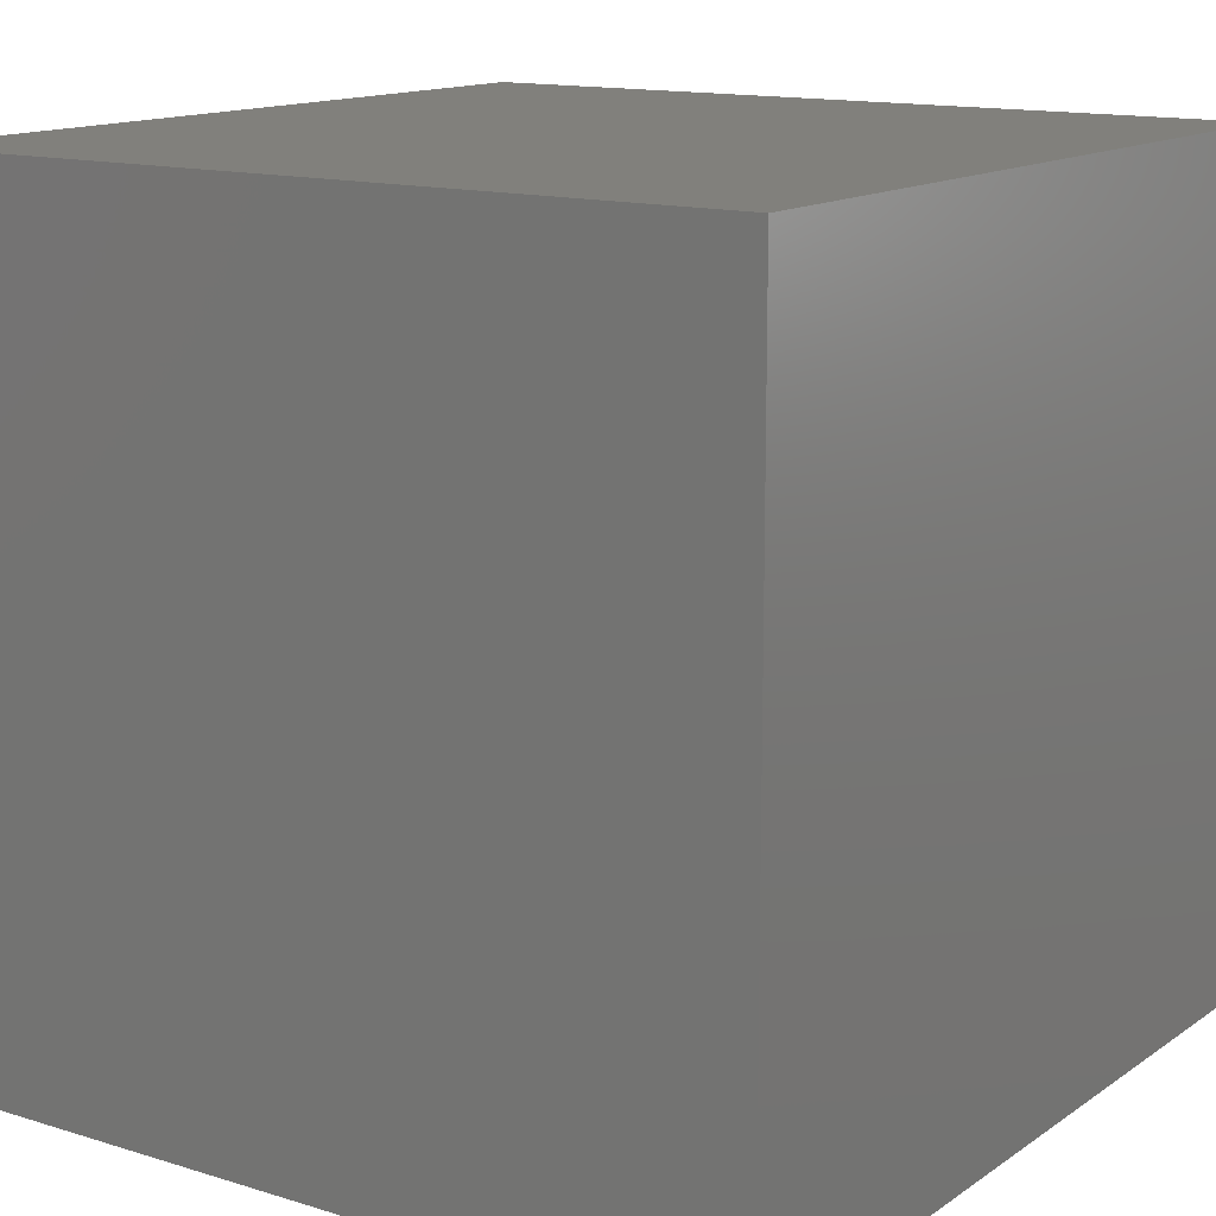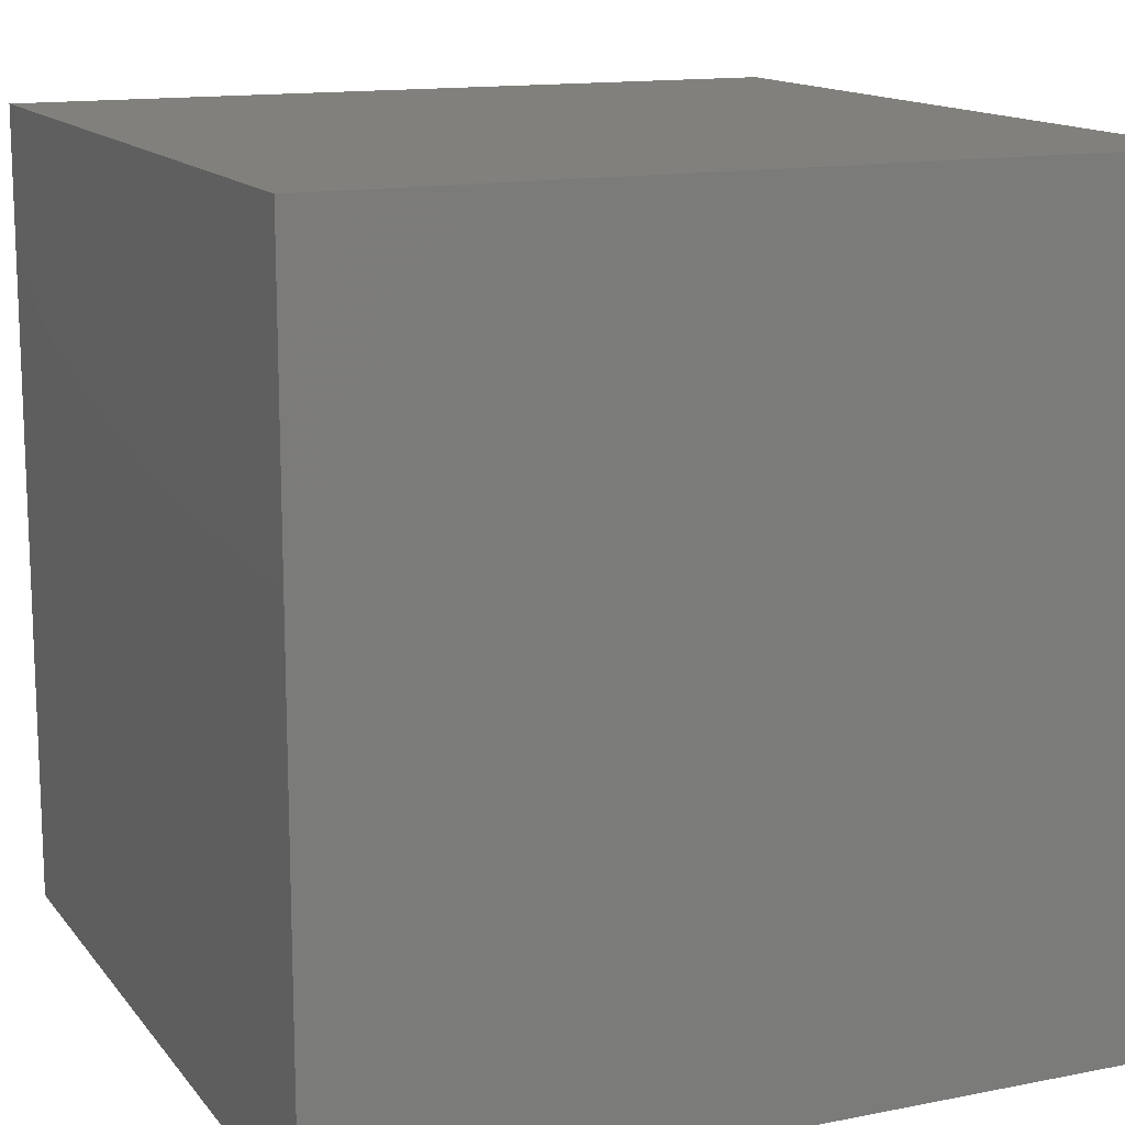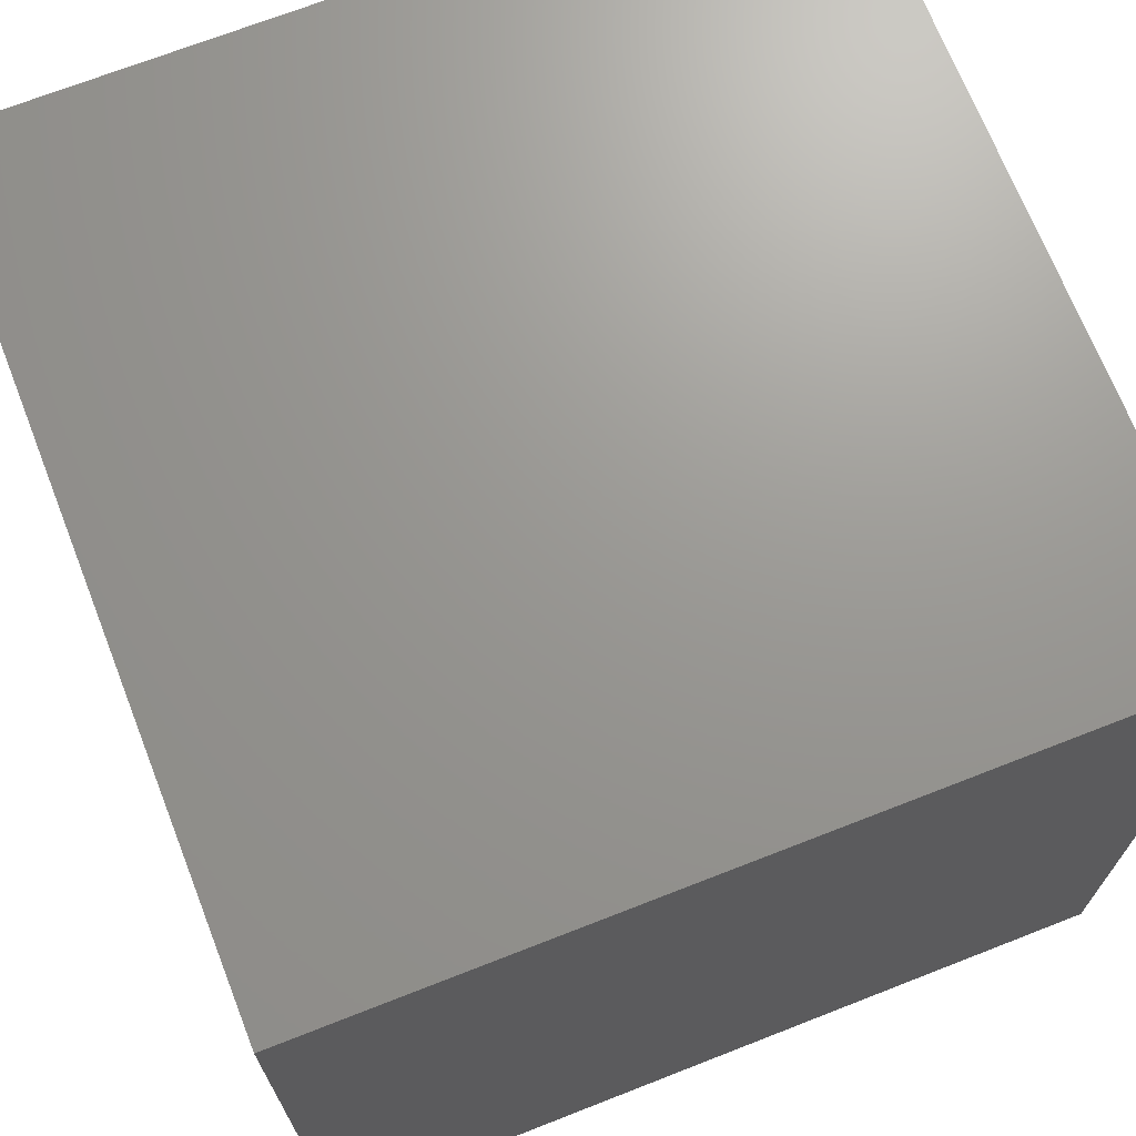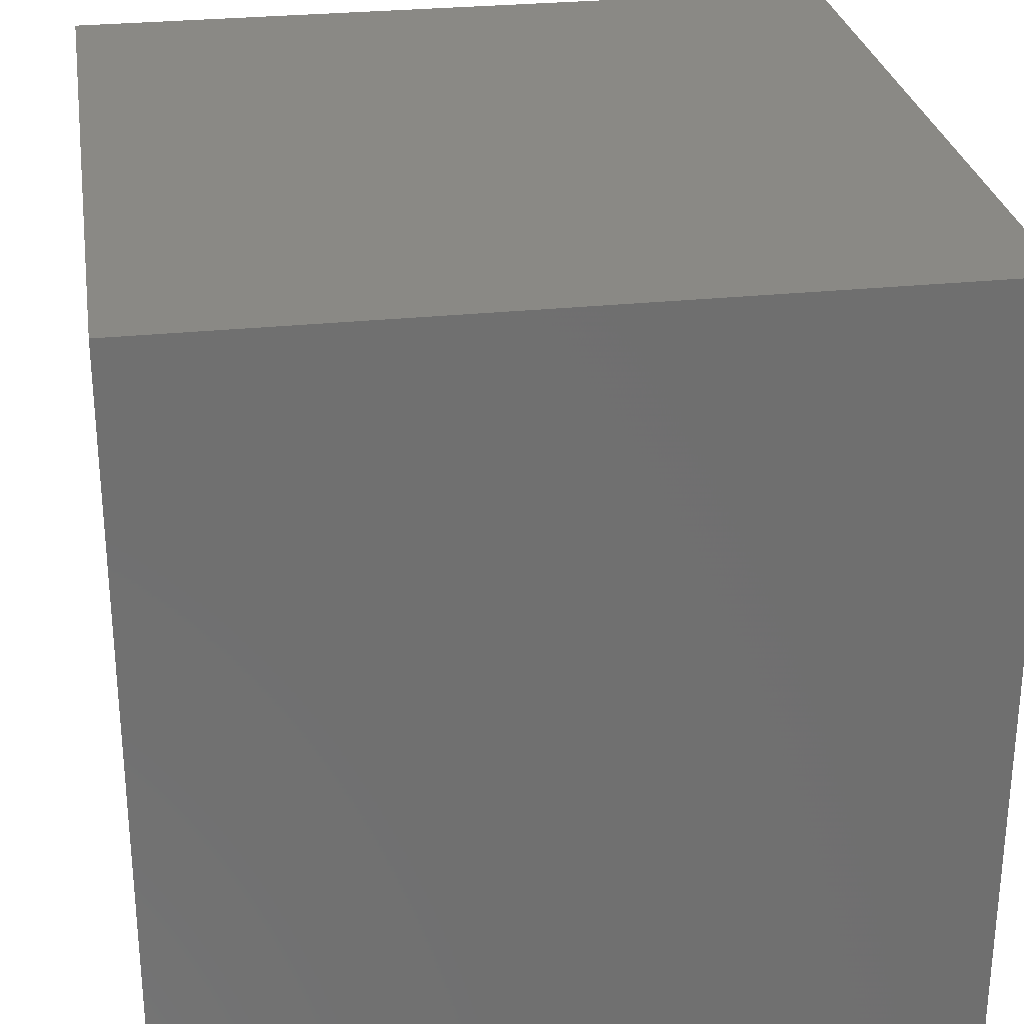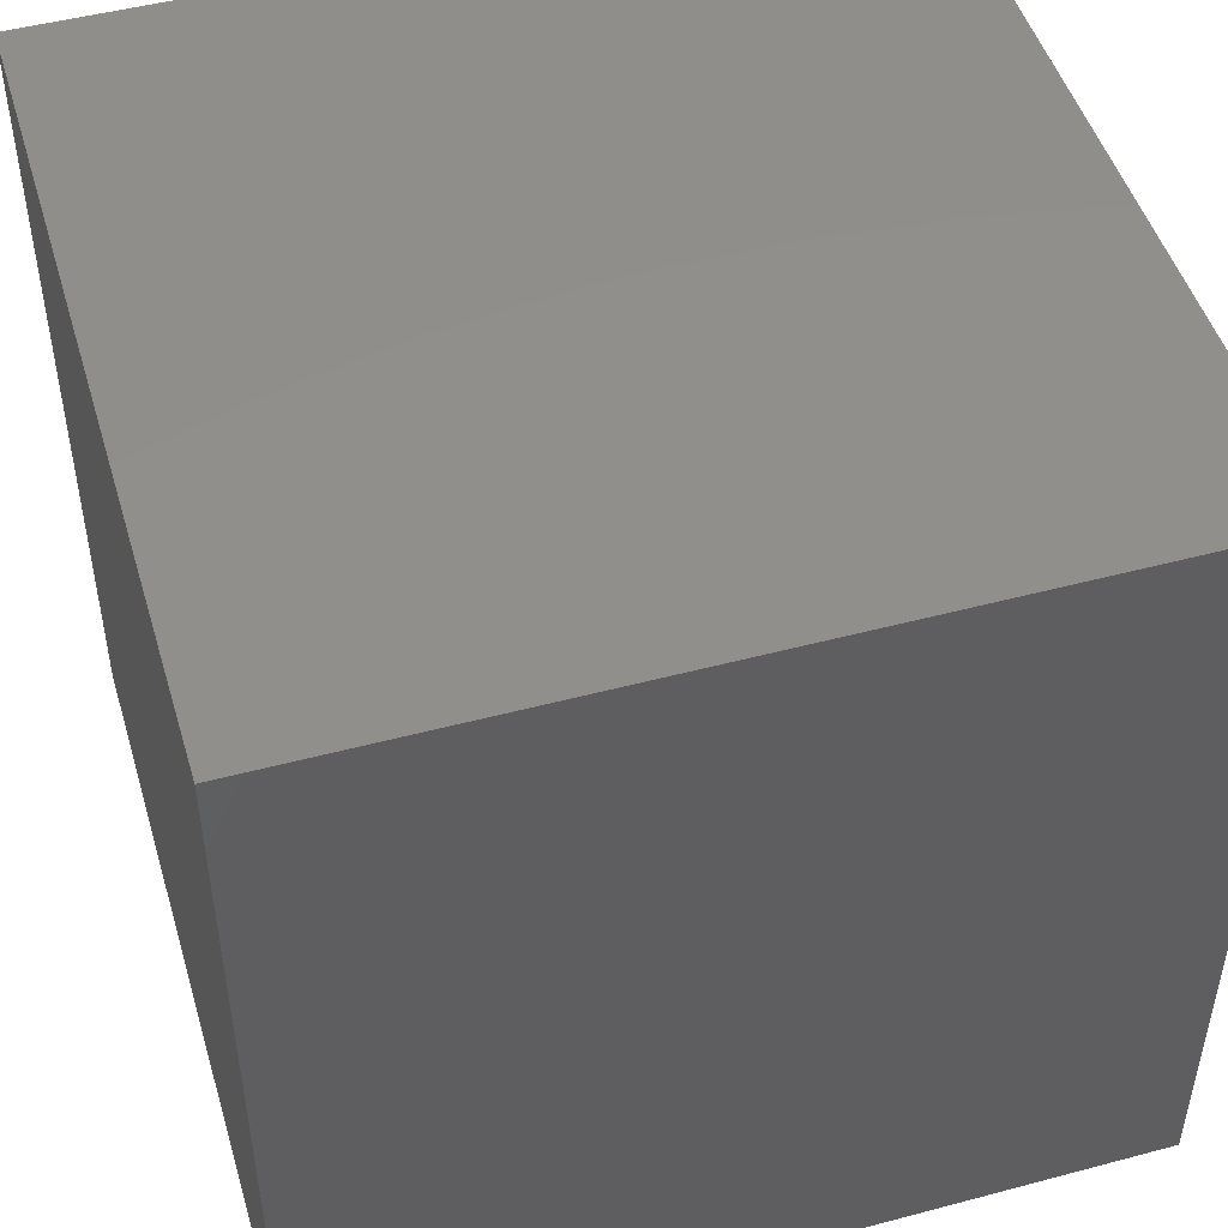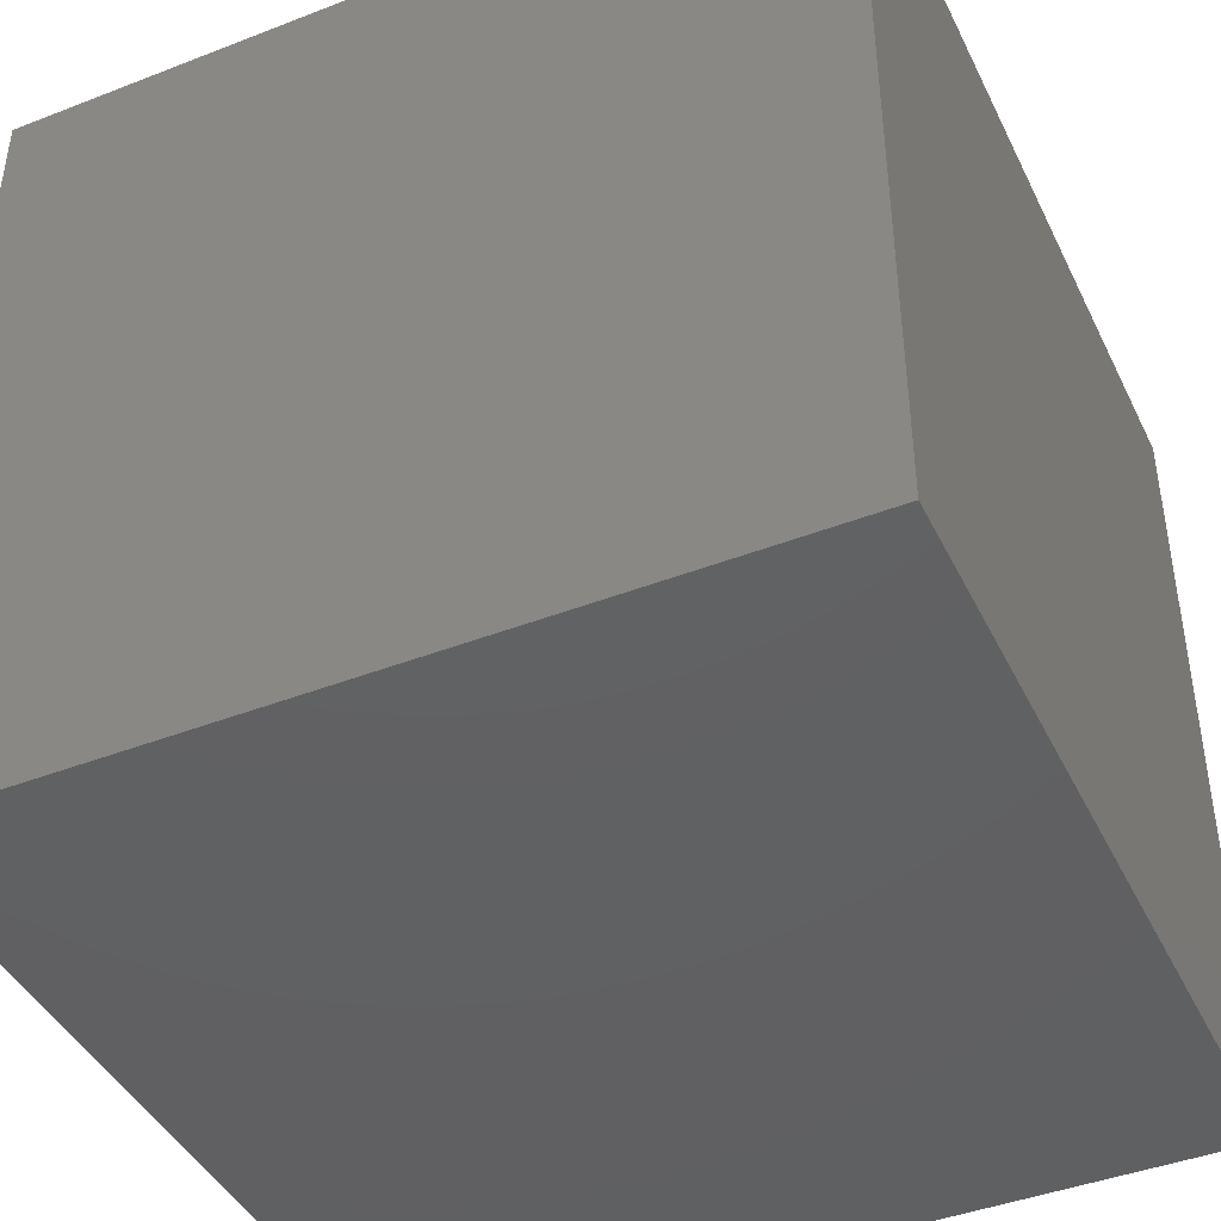
<metadata>
{"format":"stl","ext":"stl","renderer":"f3d","projection":"perspective","resolution":1024,"background":"white","views":[{"elev":13.8,"azim":34.4,"up":"+Y"},{"elev":13.9,"azim":156.2,"up":"+Z"},{"elev":70.0,"azim":68.6,"up":"+Y"},{"elev":28.2,"azim":81.0,"up":"+Z"},{"elev":48.7,"azim":-16.5,"up":"+Z"},{"elev":-43.1,"azim":24.7,"up":"+Z"}]}
</metadata>
<code>
# stl→obj: 8 verts, 12 faces
v 2 6 -6
v 1 6 -6
v 2 5 -6
v 1 5 -6
v 2 5 -7
v 1 5 -7
v 2 6 -7
v 1 6 -7
f 1 2 3
f 3 2 4
f 5 6 7
f 7 6 8
f 4 6 3
f 3 6 5
f 2 8 4
f 4 8 6
f 1 7 2
f 2 7 8
f 3 5 1
f 1 5 7

</code>
